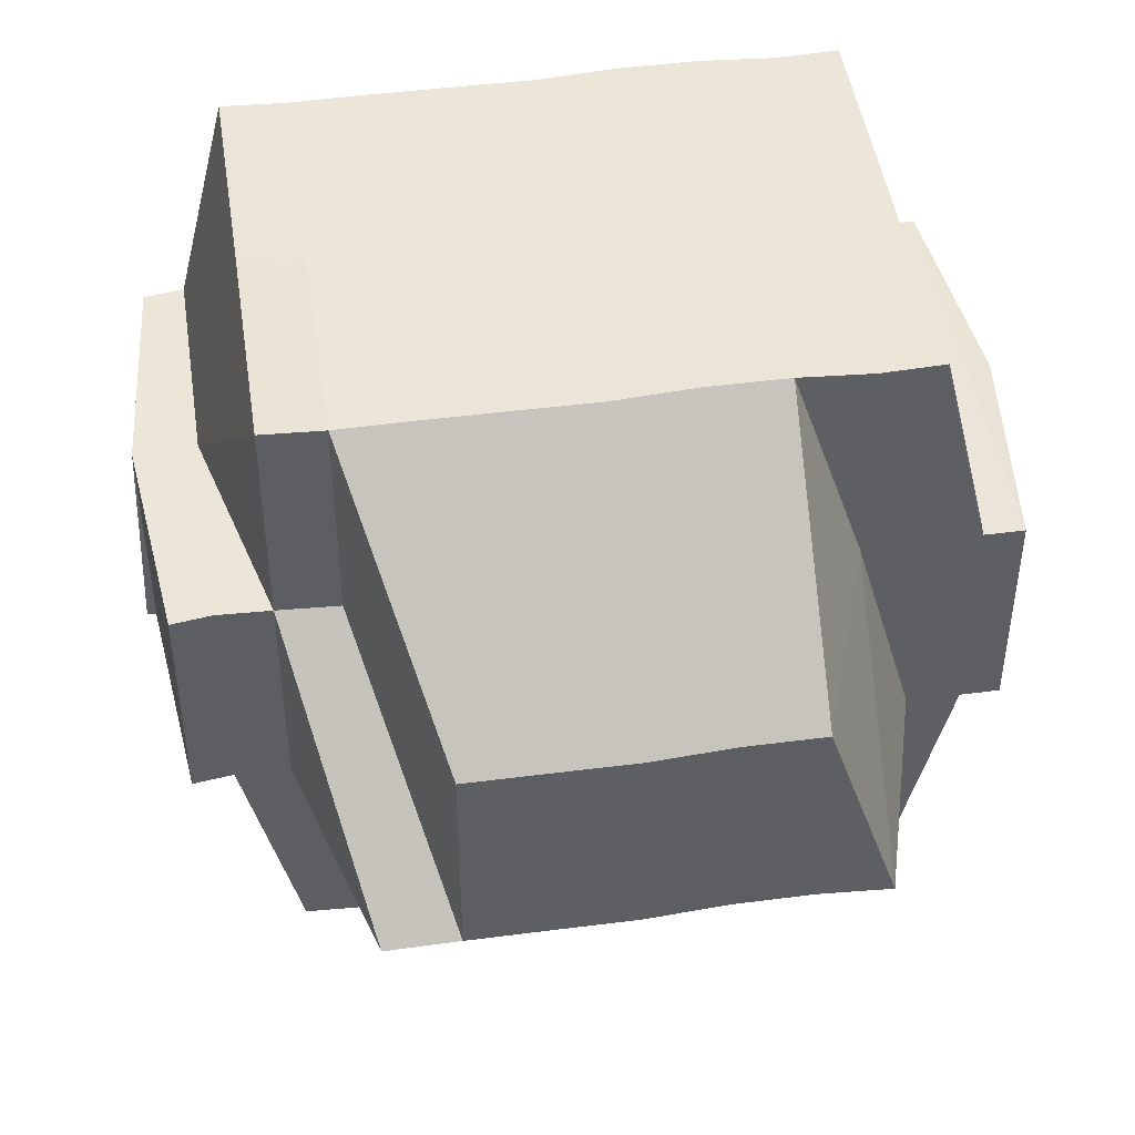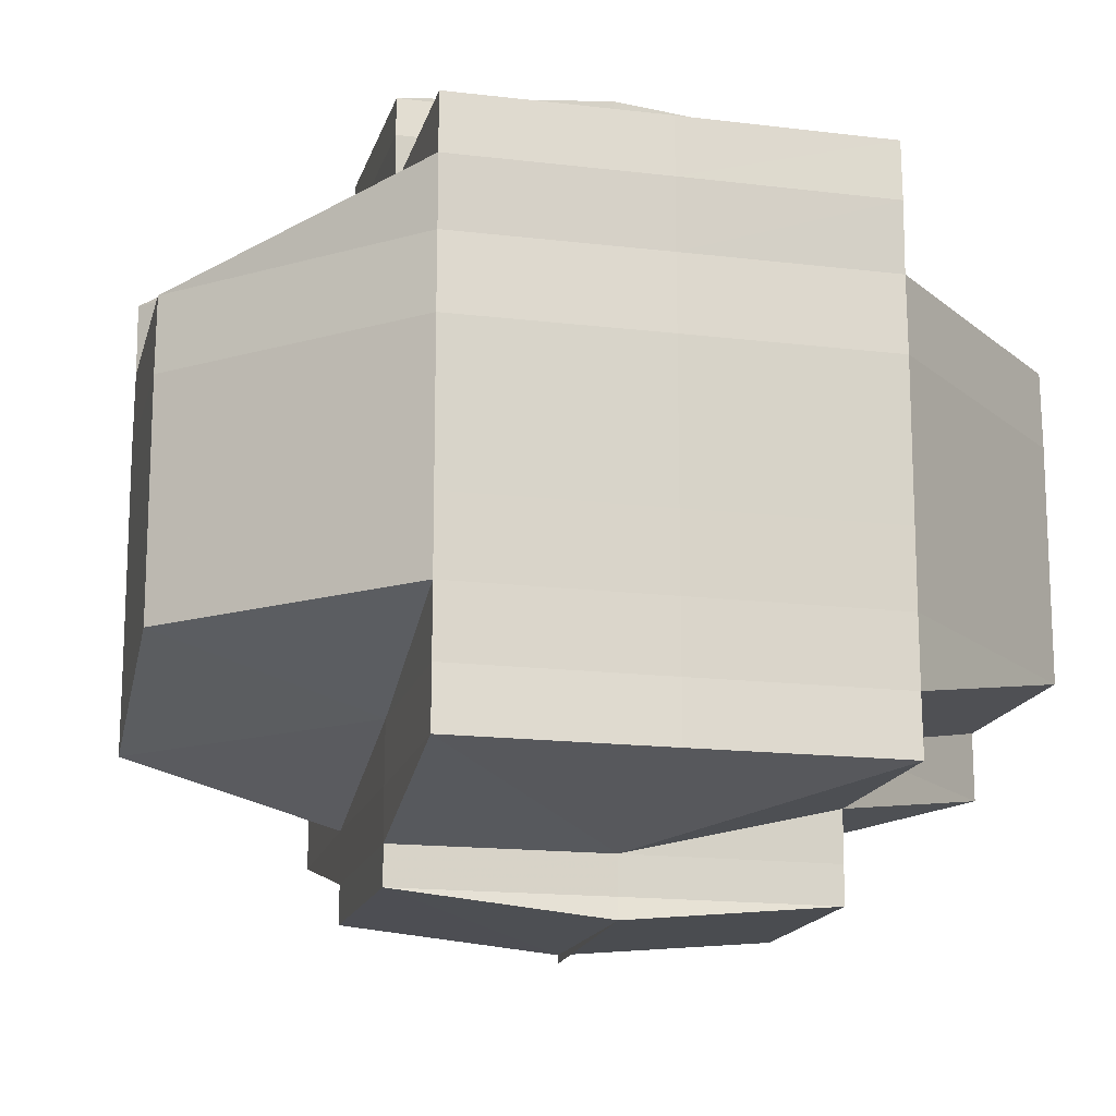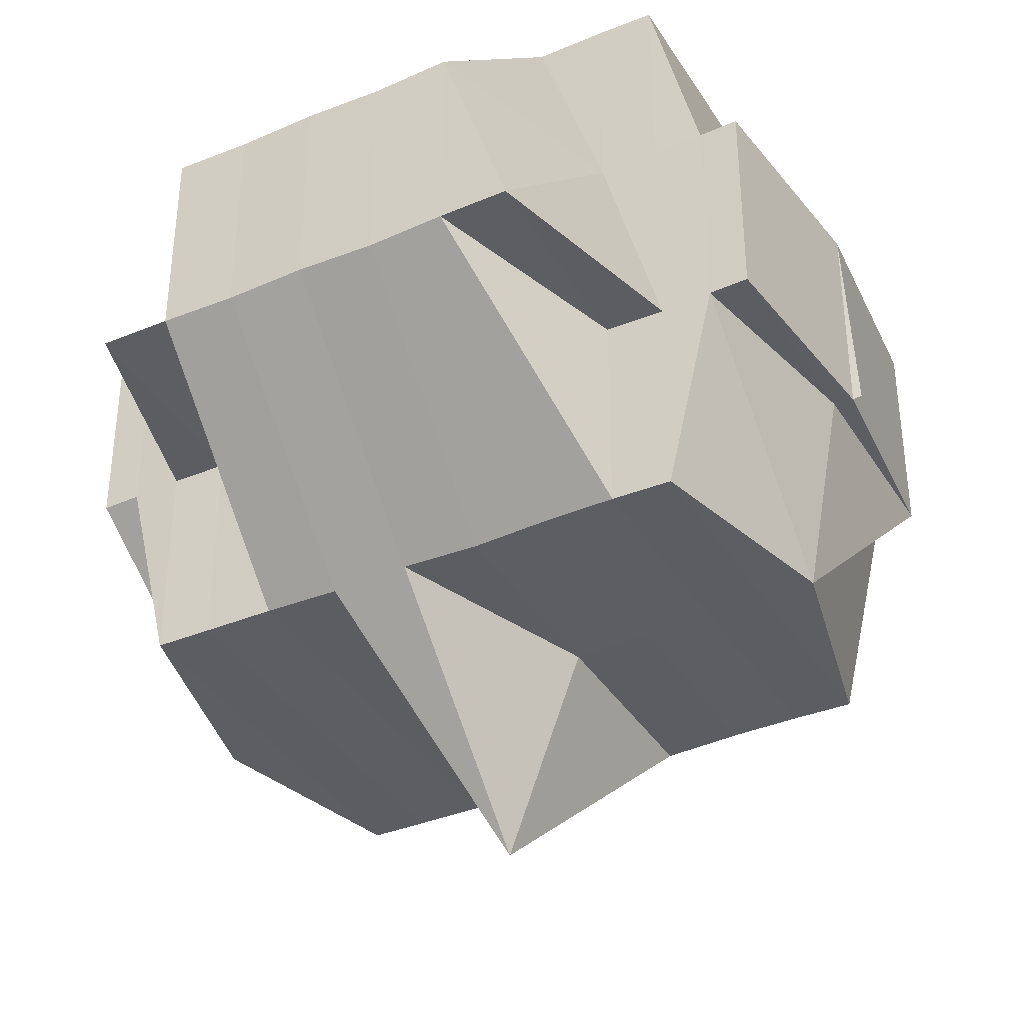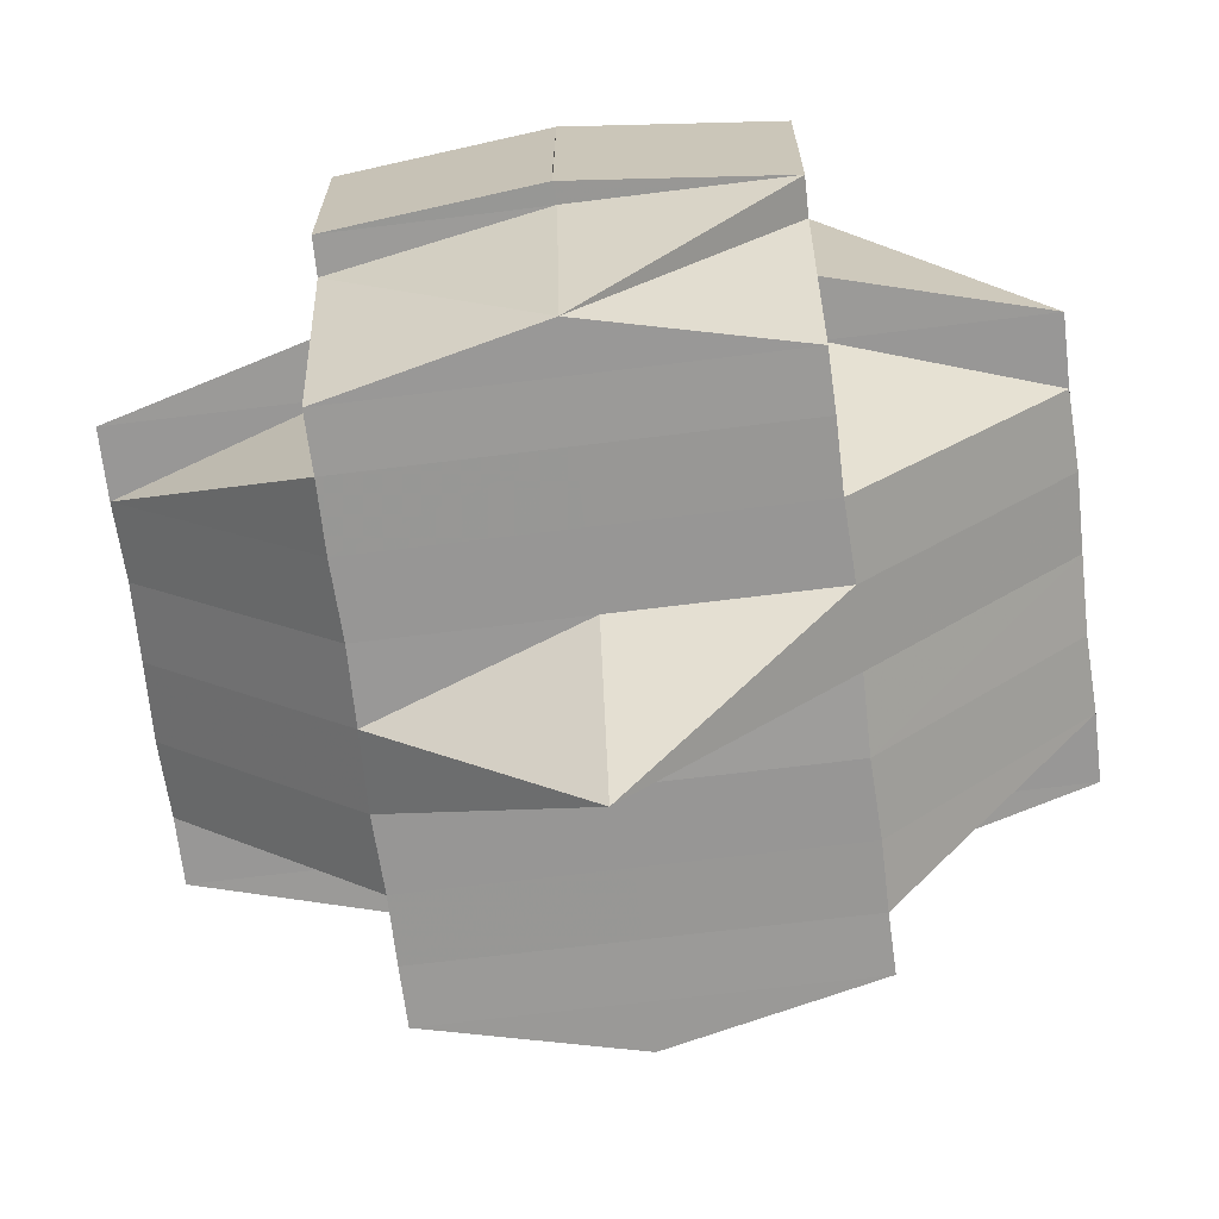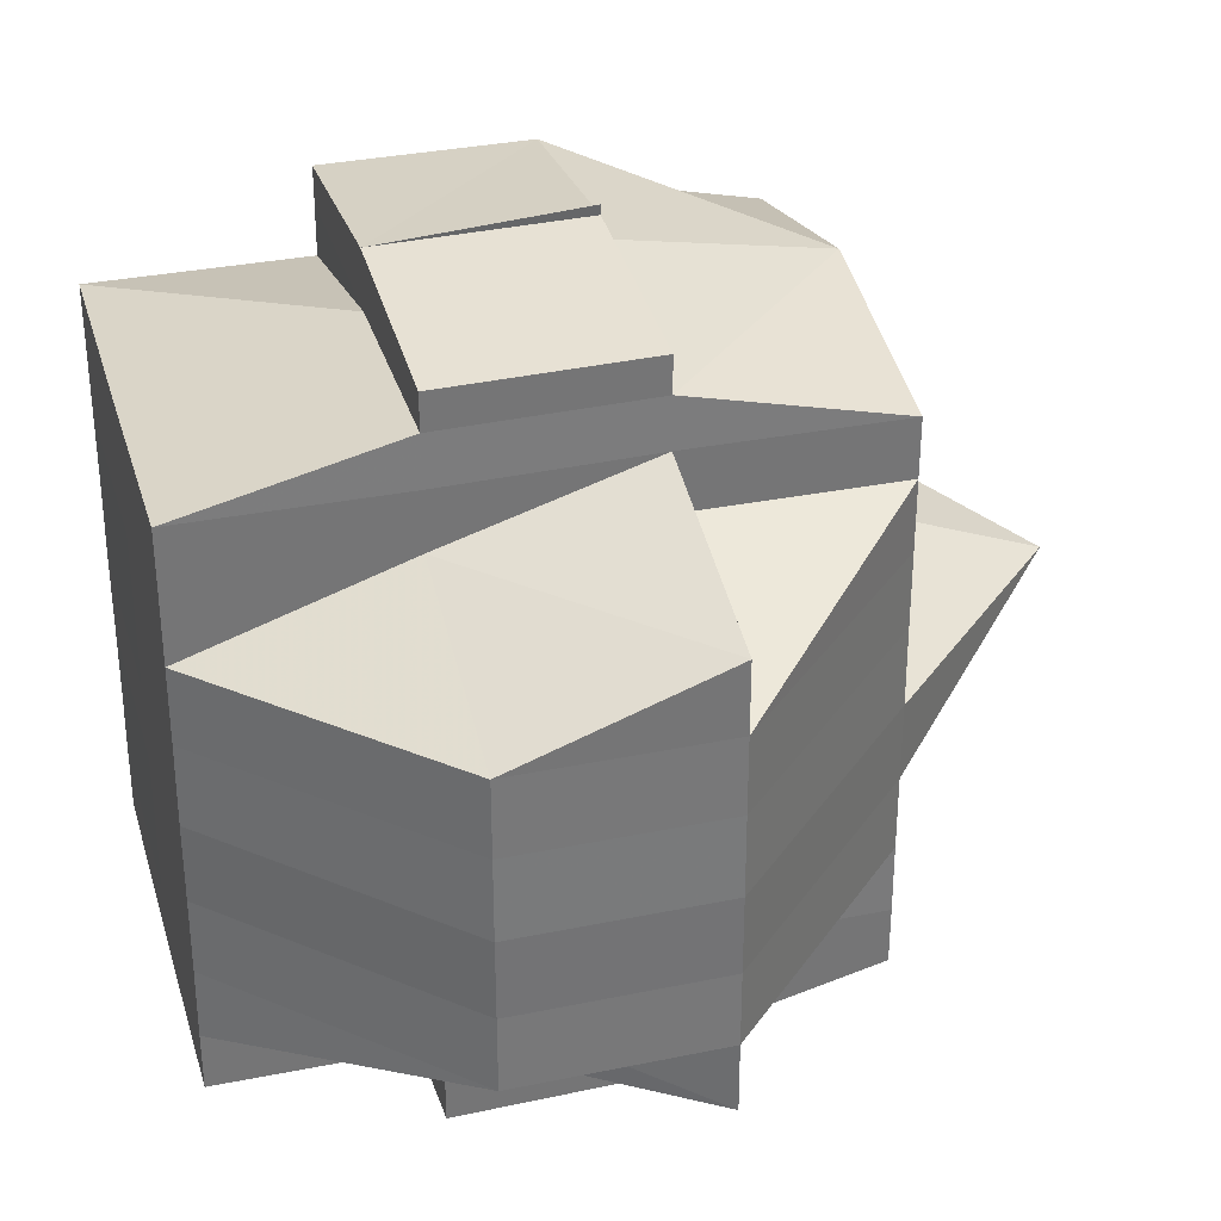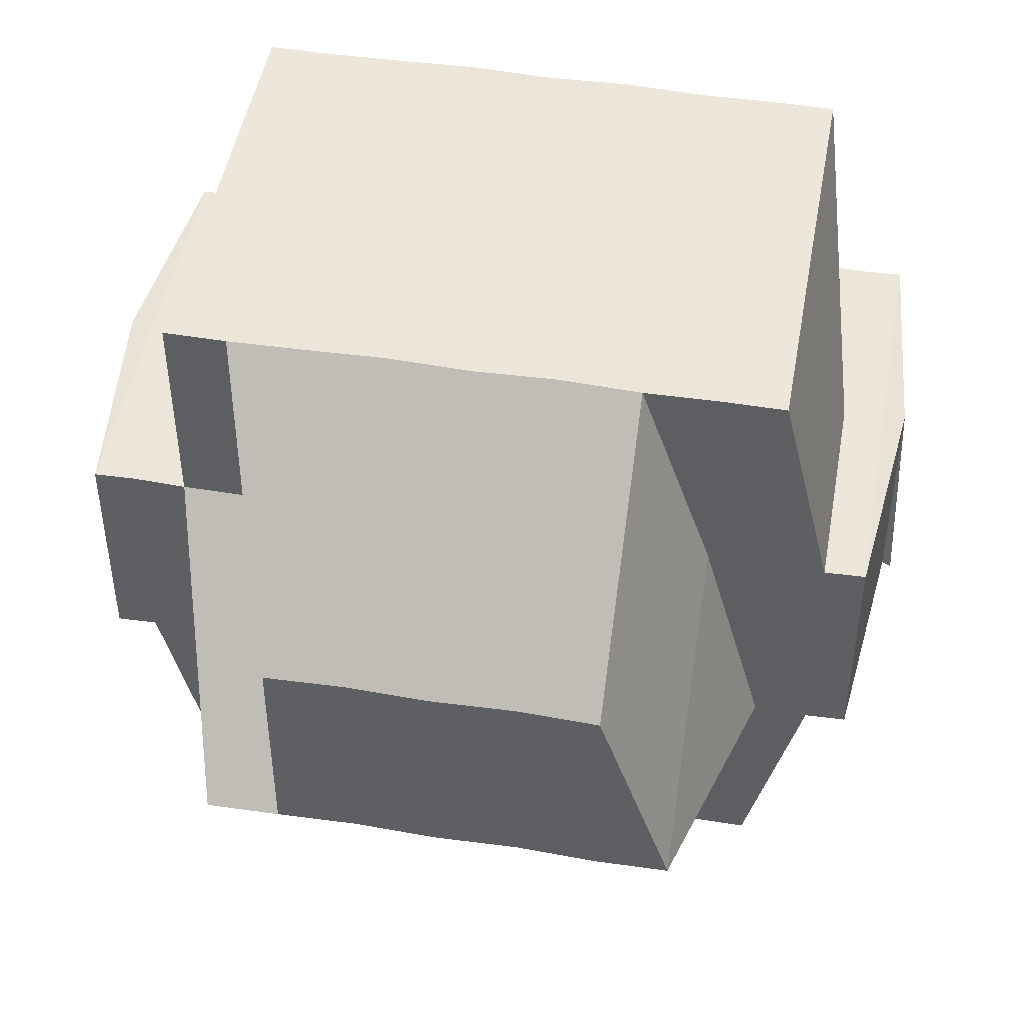
<metadata>
{"format":"obj","ext":"obj","renderer":"f3d","projection":"perspective","resolution":1024,"background":"white","views":[{"elev":46.5,"azim":-98.6,"up":"+Y"},{"elev":-16.5,"azim":166.0,"up":"+Z"},{"elev":-37.6,"azim":118.4,"up":"+Y"},{"elev":-68.8,"azim":-172.9,"up":"+Y"},{"elev":33.0,"azim":-105.6,"up":"+Z"},{"elev":48.1,"azim":-80.0,"up":"+Y"}]}
</metadata>
<code>
o 780
v 2157 1876 11.09
v 2157 1876 11.09
v 2157 1876 11.09
v 2157 1876 11.09
v 2157 1876 11.09
v 2157 1876 11.09
v 2157 1876 11.09
v 2157 1876 11.09
v 2157 1876 11.09
v 2157 1876 11.09
v 2157 1876 11.09
v 2157 1876 11.09
v 2157 1876 11.09
v 2157 1876 11.09
v 2157 1876 11.09
v 2157 1876 11.09
v 2157 1876 11.09
v 2157 1876 11.09
v 2157 1876 11.08
v 2157 1876 11.09
v 2157 1876 11.09
v 2157 1876 11.09
v 2157 1876 11.09
v 2157 1876 11.08
v 2157 1876 11.09
v 2157 1876 11.08
v 2157 1876 11.08
v 2157 1876 11.08
v 2157 1876 11.08
v 2157 1876 11.08
v 2157 1876 11.08
v 2157 1876 11.08
v 2157 1876 11.08
v 2157 1876 11.08
v 2157 1876 11.09
v 2157 1876 11.08
v 2157 1876 11.08
v 2157 1876 11.08
v 2157 1876 11.08
v 2157 1876 11.08
v 2157 1876 11.08
v 2157 1876 11.08
v 2157 1876 11.08
v 2157 1876 11.08
v 2157 1876 11.08
v 2157 1876 11.08
v 2157 1876 11.08
v 2157 1876 11.08
v 2157 1876 11.08
v 2157 1876 11.07
v 2157 1876 11.07
v 2157 1876 11.07
v 2157 1876 11.07
v 2157 1876 11.07
v 2157 1876 11.08
v 2157 1876 11.07
v 2157 1876 11.07
v 2157 1876 11.07
v 2157 1876 11.07
v 2157 1876 11.08
v 2157 1876 11.07
v 2157 1876 11.08
v 2157 1876 11.08
v 2157 1876 11.08
v 2157 1876 11.08
v 2157 1876 11.08
v 2157 1876 11.07
v 2157 1876 11.08
v 2157 1876 11.08
v 2157 1876 11.08
v 2157 1876 11.08
v 2157 1876 11.08
v 2157 1876 11.08
v 2157 1876 11.08
v 2157 1876 11.09
v 2157 1876 11.09
v 2157 1876 11.09
v 2157 1876 11.09
v 2157 1876 11.09
v 2157 1876 11.08
v 2157 1876 11.08
v 2157 1876 11.08
v 2157 1876 11.08
v 2157 1876 11.08
v 2157 1876 11.09
v 2157 1876 11.08
v 2157 1876 11.09
v 2157 1876 11.08
v 2157 1876 11.08
v 2157 1876 11.08
v 2157 1876 11.09
v 2157 1876 11.09
v 2157 1876 11.09
v 2157 1876 11.08
v 2157 1876 11.08
v 2157 1876 11.08
v 2157 1876 11.08
v 2157 1876 11.08
v 2157 1876 11.09
v 2157 1876 11.09
v 2157 1876 11.08
v 2157 1876 11.08
v 2157 1876 11.09
v 2157 1876 11.09
v 2157 1876 11.08
v 2157 1876 11.08
v 2157 1876 11.08
v 2157 1876 11.08
v 2157 1876 11.08
v 2157 1876 11.07
v 2157 1876 11.07
v 2157 1876 11.07
v 2157 1876 11.07
v 2157 1876 11.08
v 2157 1876 11.07
v 2157 1876 11.07
v 2157 1876 11.07
v 2157 1876 11.06
v 2157 1876 11.06
v 2157 1876 11.06
v 2157 1876 11.07
v 2157 1876 11.06
v 2157 1876 11.06
v 2157 1876 11.06
v 2157 1876 11.06
v 2157 1876 11.06
v 2157 1876 11.06
v 2157 1876 11.06
v 2157 1876 11.06
v 2157 1876 11.06
v 2157 1876 11.06
v 2157 1876 11.06
v 2157 1876 11.06
v 2157 1876 11.06
v 2157 1876 11.06
v 2157 1876 11.06
v 2157 1876 11.06
v 2157 1876 11.06
v 2157 1876 11.05
v 2157 1876 11.05
v 2157 1876 11.05
v 2157 1876 11.06
v 2157 1876 11.05
v 2157 1876 11.06
v 2157 1876 11.05
v 2157 1876 11.05
v 2157 1876 11.05
v 2157 1876 11.05
v 2157 1876 11.05
v 2157 1876 11.06
v 2157 1876 11.06
v 2157 1876 11.06
v 2157 1876 11.06
v 2157 1876 11.06
v 2157 1876 11.06
v 2157 1876 11.06
v 2157 1876 11.06
v 2157 1876 11.06
v 2157 1876 11.06
v 2157 1876 11.07
v 2157 1876 11.06
v 2157 1876 11.07
v 2157 1876 11.07
v 2157 1876 11.07
v 2157 1876 11.07
v 2157 1876 11.06
v 2157 1876 11.06
v 2157 1876 11.06
v 2157 1876 11.06
v 2157 1876 11.08
v 2157 1876 11.08
v 2157 1876 11.08
v 2157 1876 11.06
v 2157 1876 11.08
v 2157 1876 11.08
v 2157 1876 11.08
v 2157 1876 11.08
v 2157 1876 11.07
v 2157 1876 11.07
v 2157 1876 11.07
v 2157 1876 11.07
v 2157 1876 11.06
v 2157 1876 11.07
v 2157 1876 11.06
v 2157 1876 11.06
v 2157 1876 11.06
v 2157 1876 11.06
v 2157 1876 11.06
v 2157 1876 11.06
v 2157 1876 11.06
v 2157 1876 11.06
v 2157 1876 11.06
v 2157 1876 11.05
v 2157 1876 11.06
v 2157 1876 11.07
v 2157 1876 11.06
v 2157 1876 11.06
v 2157 1876 11.06
v 2157 1876 11.06
v 2157 1876 11.06
v 2157 1876 11.06
v 2157 1876 11.06
v 2157 1876 11.06
v 2157 1876 11.06
v 2157 1876 11.06
v 2157 1876 11.06
v 2157 1876 11.06
v 2157 1876 11.06
v 2157 1876 11.05
v 2157 1876 11.06
v 2157 1876 11.05
v 2157 1876 11.06
v 2157 1876 11.05
v 2157 1876 11.06
v 2157 1876 11.05
v 2157 1876 11.05
v 2157 1876 11.05
v 2157 1876 11.05
v 2157 1876 11.05
v 2157 1876 11.05
v 2157 1876 11.05
v 2157 1876 11.05
v 2157 1876 11.05
v 2157 1876 11.05
v 2157 1876 11.05
v 2157 1876 11.05
v 2157 1876 11.05
v 2157 1876 11.05
v 2157 1876 11.06
v 2157 1876 11.05
v 2157 1876 11.05
v 2157 1876 11.05
v 2157 1876 11.05
v 2157 1876 11.05
v 2157 1876 11.05
v 2157 1876 11.05
v 2157 1876 11.05
v 2157 1876 11.05
v 2157 1876 11.05
v 2157 1876 11.05
v 2157 1876 11.05
v 2157 1876 11.09
v 2157 1876 11.09
v 2157 1876 11.09
v 2157 1876 11.09
v 2157 1876 11.09
v 2157 1876 11.08
v 2157 1876 11.08
v 2157 1876 11.08
v 2157 1876 11.08
v 2157 1876 11.08
v 2157 1876 11.08
v 2157 1876 11.08
v 2157 1876 11.08
v 2157 1876 11.06
v 2157 1876 11.06
v 2157 1876 11.06
v 2157 1876 11.06
v 2157 1876 11.06
v 2157 1876 11.06
v 2157 1876 11.06
v 2157 1876 11.06
v 2157 1876 11.06
v 2157 1876 11.06
v 2157 1876 11.06
v 2157 1876 11.05
v 2157 1876 11.05
v 2157 1876 11.05
v 2157 1876 11.05
v 2157 1876 11.05
f 1 2 3
f 4 5 3
f 1 6 7
f 6 8 9
f 4 10 11
f 10 12 13
f 14 15 9
f 16 14 7
f 17 18 14
f 18 19 20
f 21 22 15
f 14 21 23
f 21 24 22
f 25 21 14
f 26 27 24
f 28 29 27
f 26 28 30
f 31 28 26
f 32 33 21
f 34 32 35
f 33 36 21
f 33 26 36
f 37 38 33
f 39 26 33
f 39 31 26
f 40 31 39
f 41 40 39
f 41 39 42
f 43 41 42
f 42 44 45
f 46 47 42
f 47 48 41
f 49 40 41
f 49 50 40
f 40 51 31
f 50 51 40
f 51 52 31
f 31 52 28
f 50 53 51
f 52 54 28
f 28 54 55
f 51 56 52
f 53 56 51
f 52 57 54
f 56 57 52
f 54 58 55
f 57 59 54
f 54 59 58
f 55 58 60
f 57 61 59
f 55 60 62
f 62 60 63
f 60 64 65
f 62 65 66
f 58 67 60
f 68 69 62
f 60 67 70
f 71 68 72
f 30 62 72
f 72 62 73
f 74 72 75
f 72 73 76
f 77 72 76
f 77 78 79
f 73 80 76
f 81 82 80
f 82 83 84
f 76 80 85
f 80 86 85
f 76 85 87
f 88 89 86
f 86 90 85
f 91 92 87
f 85 90 93
f 86 94 90
f 84 94 86
f 90 95 93
f 93 95 25
f 96 97 95
f 95 98 99
f 93 99 100
f 97 101 102
f 103 93 16
f 104 93 103
f 102 105 106
f 107 106 108
f 109 49 102
f 109 110 49
f 110 50 49
f 111 110 109
f 110 112 50
f 112 53 50
f 113 112 110
f 111 113 110
f 114 111 109
f 113 115 112
f 112 116 53
f 115 116 112
f 116 117 53
f 53 117 56
f 115 118 116
f 116 119 117
f 118 119 116
f 119 120 117
f 117 121 56
f 117 120 121
f 56 121 57
f 119 122 120
f 121 61 57
f 120 123 121
f 121 123 61
f 122 124 125
f 126 127 124
f 128 122 119
f 118 128 119
f 128 129 122
f 130 128 118
f 131 132 130
f 133 129 128
f 134 135 128
f 136 134 118
f 129 137 138
f 133 139 129
f 129 139 126
f 140 139 133
f 139 141 126
f 126 141 142
f 139 143 141
f 142 141 144
f 141 145 144
f 146 147 145
f 147 148 149
f 144 149 150
f 144 150 151
f 142 144 152
f 152 151 153
f 152 144 154
f 155 156 152
f 157 155 123
f 158 152 123
f 123 152 159
f 123 159 61
f 61 159 160
f 61 160 59
f 159 161 160
f 59 160 162
f 59 162 58
f 58 162 67
f 160 163 162
f 160 161 163
f 162 164 67
f 162 163 164
f 67 164 165
f 67 165 70
f 166 167 161
f 167 168 169
f 154 169 161
f 70 165 170
f 70 170 84
f 84 170 94
f 94 171 172
f 161 169 173
f 170 114 94
f 114 174 171
f 94 114 175
f 175 176 177
f 161 173 163
f 170 178 114
f 165 178 170
f 178 111 114
f 165 179 178
f 178 180 111
f 179 180 178
f 180 113 111
f 164 179 165
f 180 181 113
f 181 115 113
f 181 182 115
f 182 118 115
f 183 181 180
f 179 183 180
f 184 182 181
f 183 184 181
f 184 185 182
f 186 185 187
f 185 188 189
f 190 191 188
f 192 193 190
f 194 184 183
f 195 183 179
f 195 194 183
f 164 195 179
f 163 195 164
f 163 173 195
f 173 194 195
f 194 196 184
f 173 197 194
f 197 196 194
f 169 197 173
f 197 198 196
f 196 198 199
f 169 200 197
f 196 201 202
f 198 203 201
f 204 198 205
f 206 200 169
f 200 207 208
f 206 209 200
f 200 209 210
f 210 211 212
f 213 209 214
f 215 216 209
f 217 218 209
f 209 218 219
f 216 220 218
f 220 221 222
f 223 220 224
f 218 225 226
f 218 226 227
f 228 227 229
f 224 143 230
f 143 231 232
f 143 232 233
f 234 235 143
f 236 235 237
f 235 238 239
f 240 234 140
f 193 240 140
f 140 222 241
f 219 140 190
f 190 140 133
f 242 87 11
f 243 244 242
f 87 245 246
f 87 246 13
f 247 248 249
f 250 251 248
f 252 253 254
f 255 256 257
f 258 259 256
f 260 261 262
f 263 264 265
f 266 267 268
f 269 267 270

</code>
